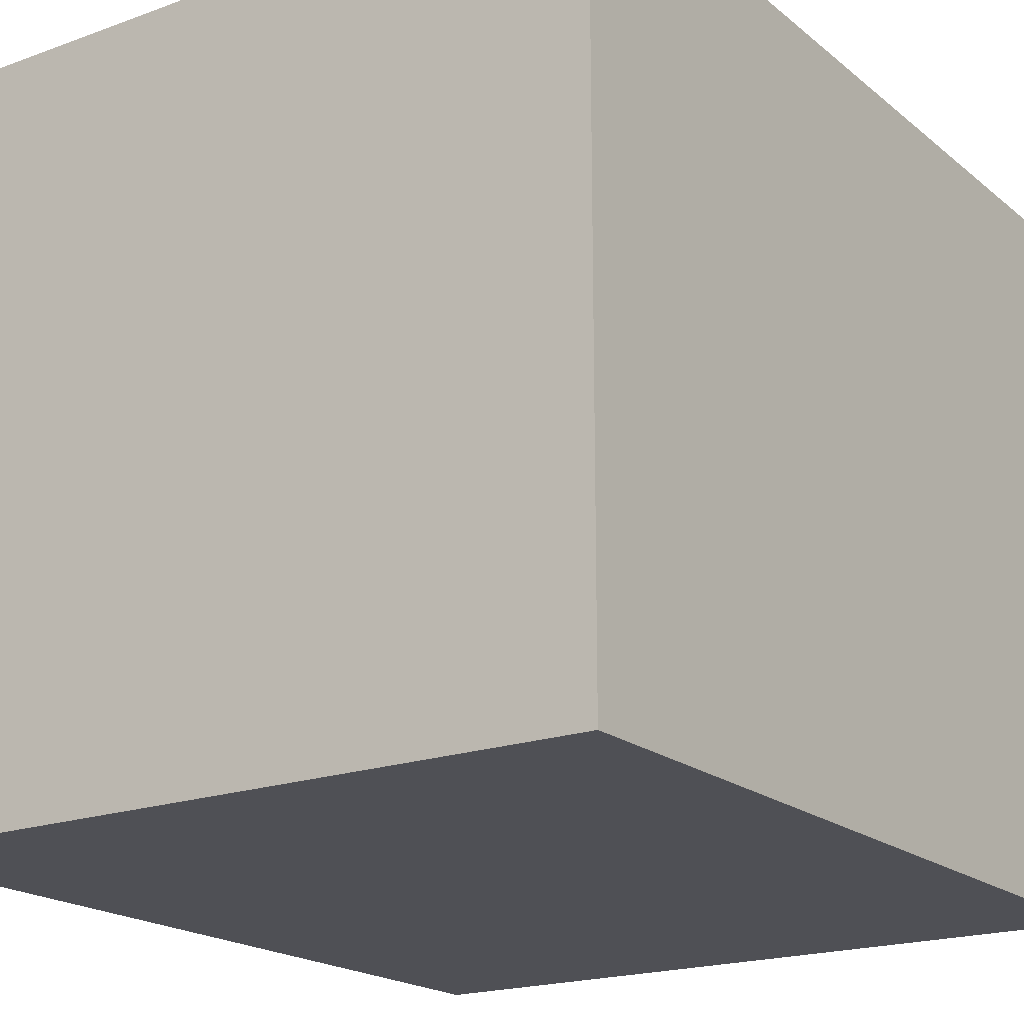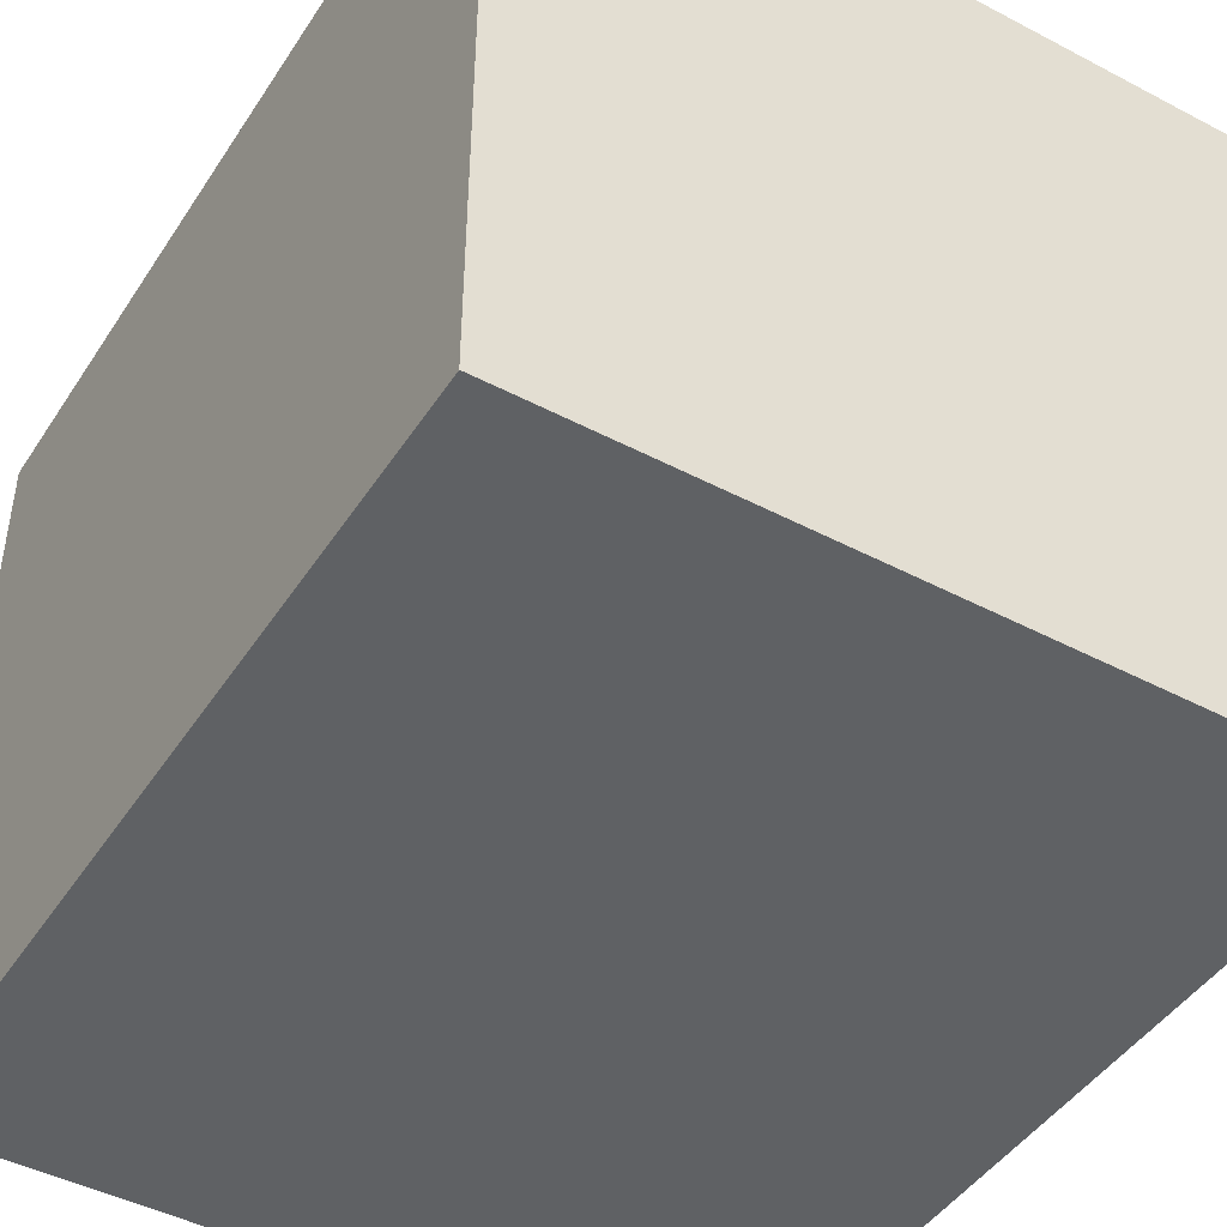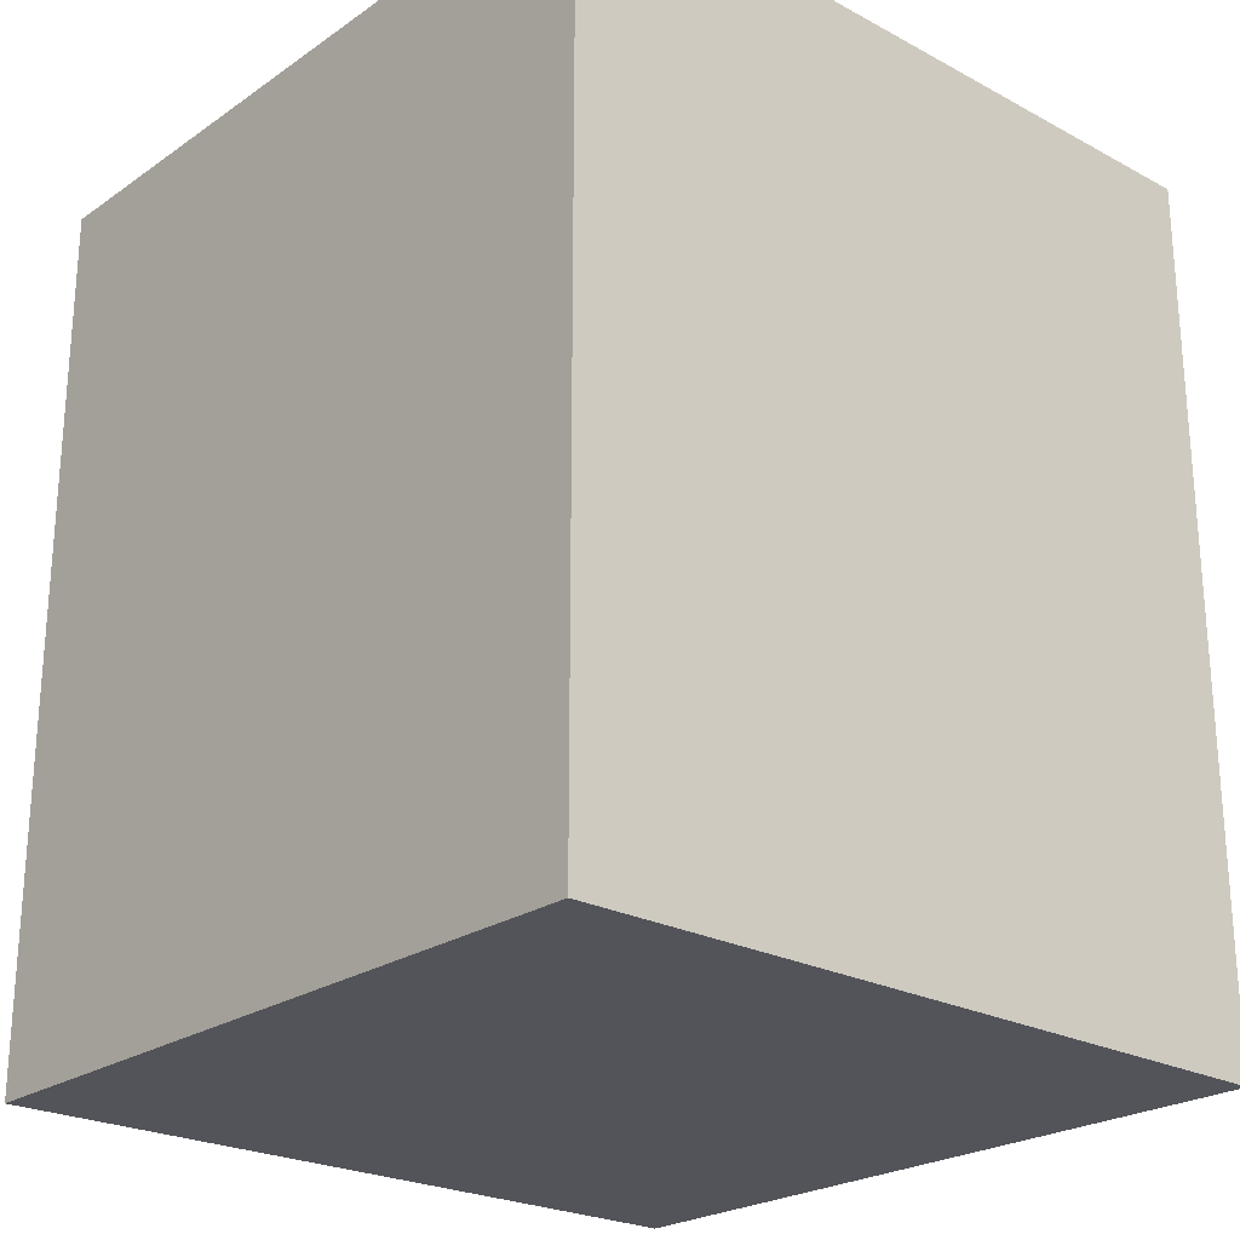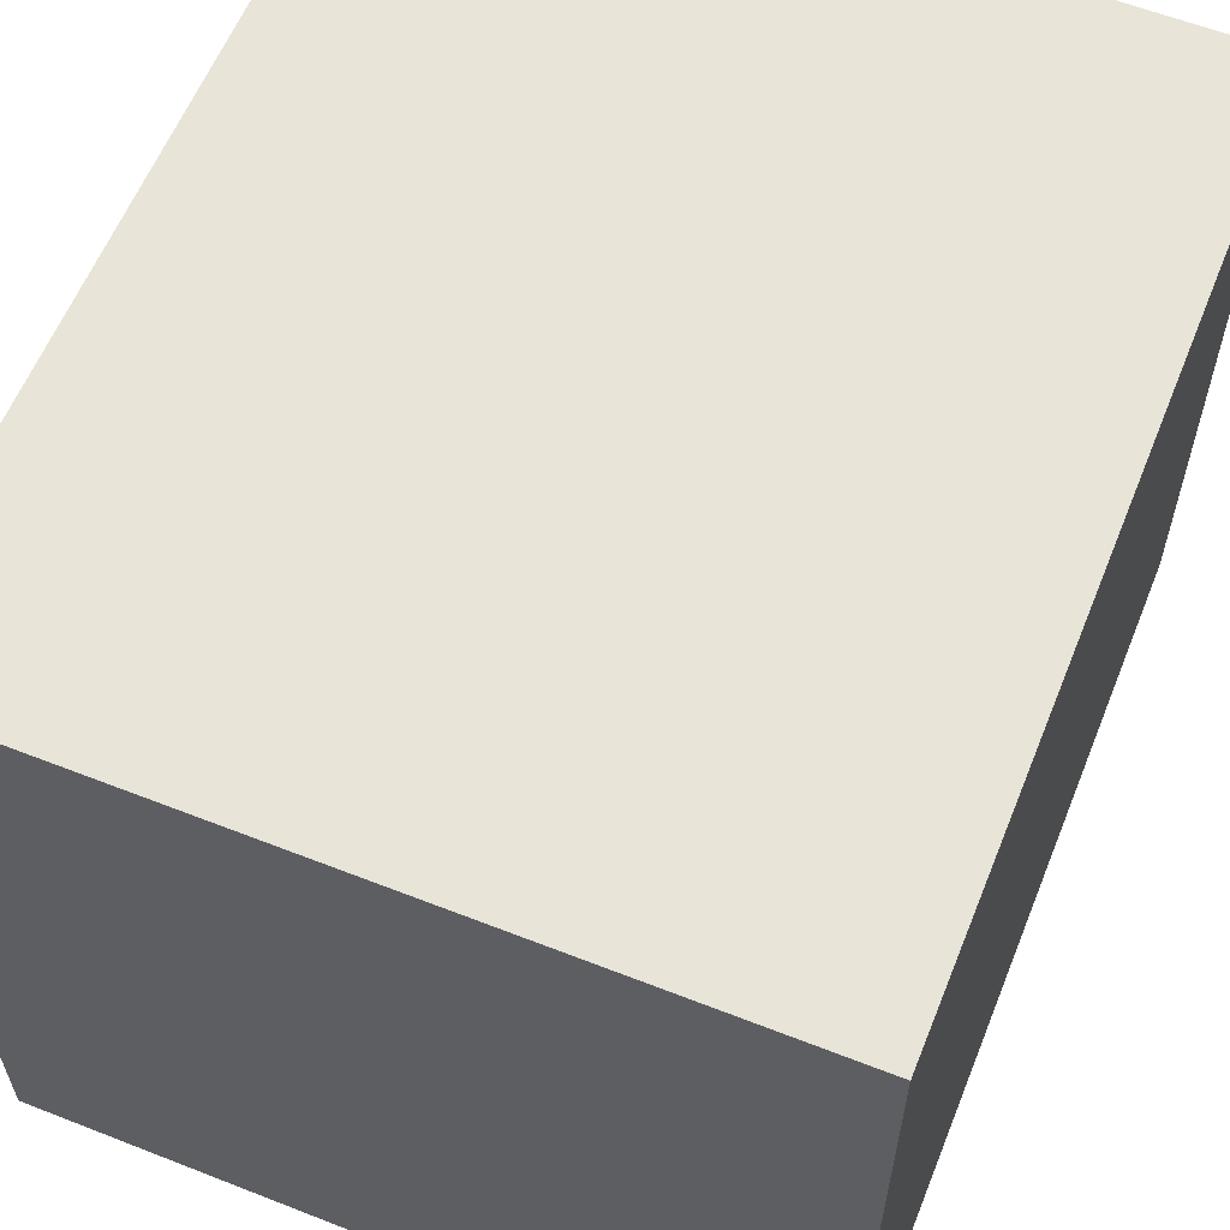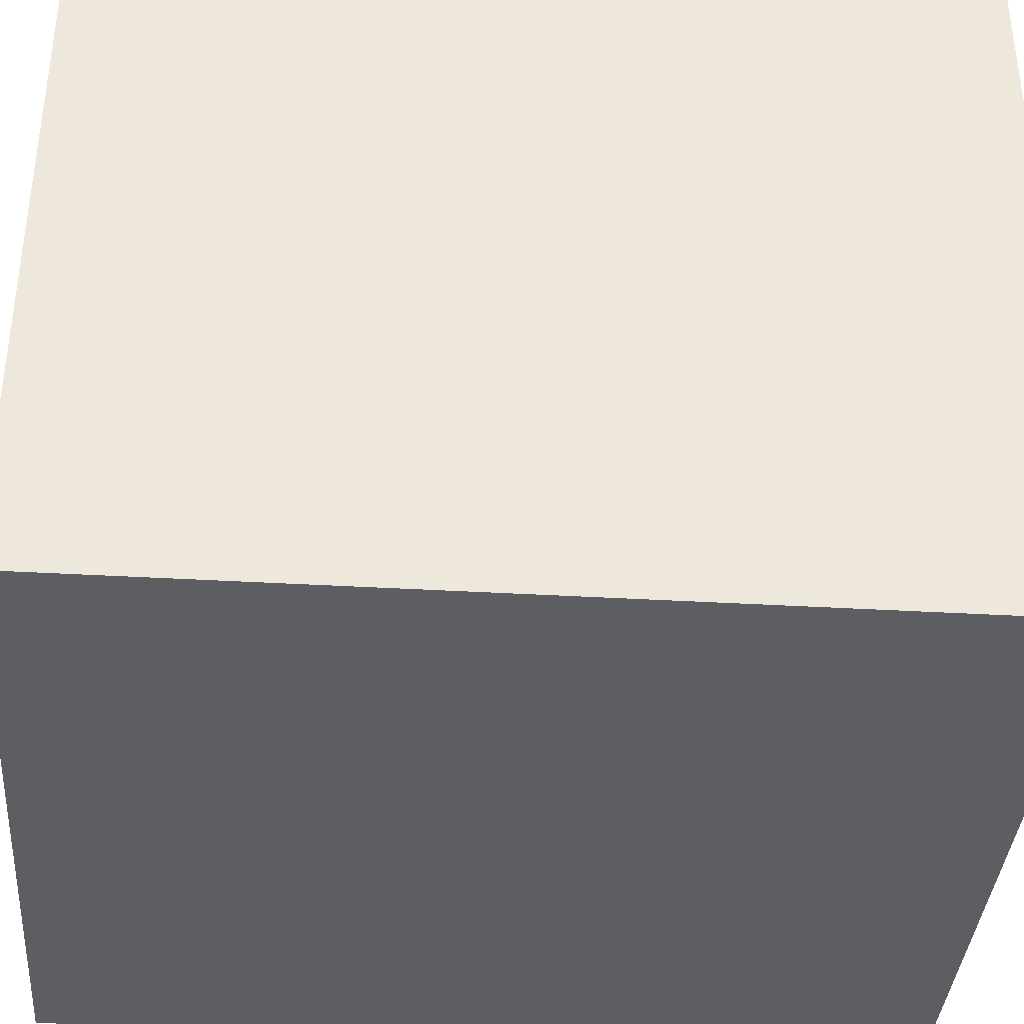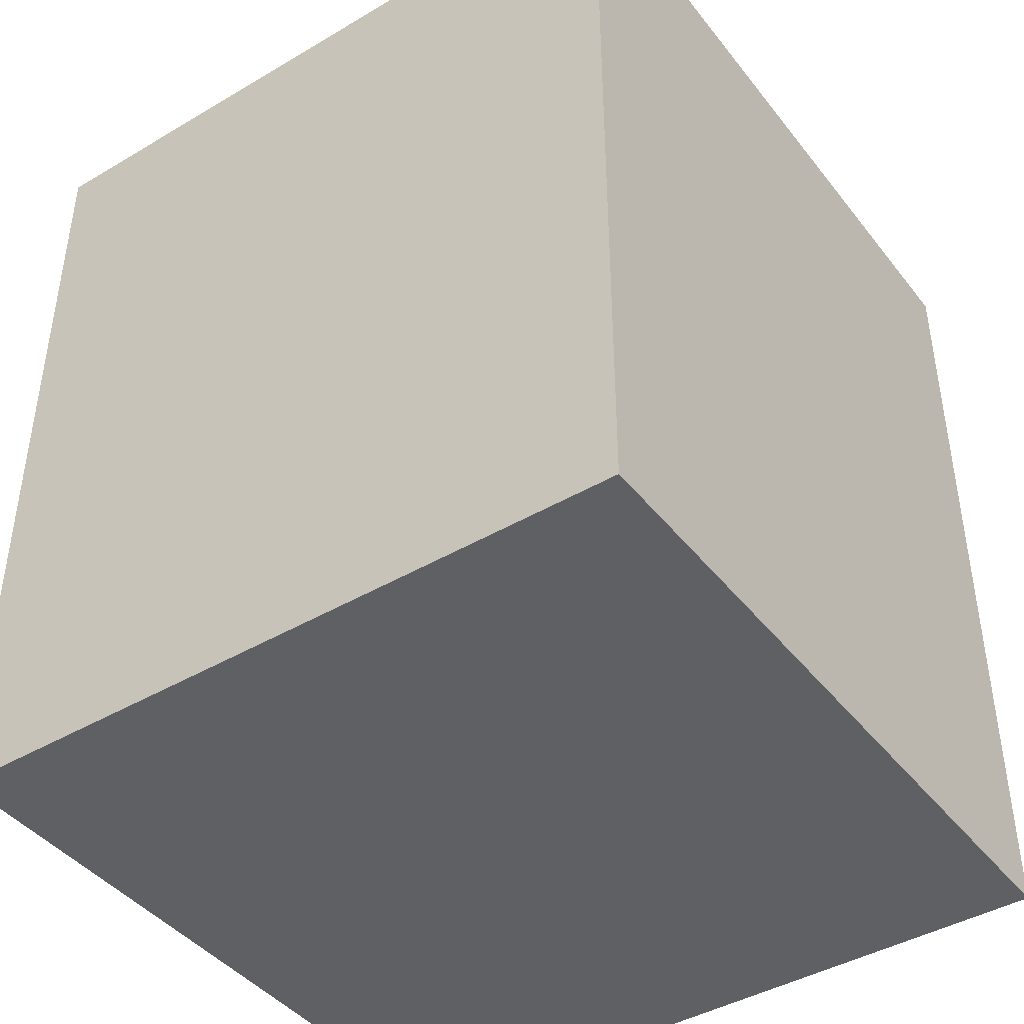
<metadata>
{"format":"obj","ext":"obj","renderer":"f3d","projection":"perspective","resolution":1024,"background":"white","views":[{"elev":-19.4,"azim":-145.7,"up":"+Y"},{"elev":-45.4,"azim":148.8,"up":"+Y"},{"elev":-23.9,"azim":-41.6,"up":"+Z"},{"elev":60.0,"azim":21.9,"up":"+Y"},{"elev":-37.6,"azim":-94.3,"up":"+Y"},{"elev":-42.9,"azim":125.0,"up":"+Z"}]}
</metadata>
<code>
g EventItem_Cube_06_J
v 0.03172 -0.03121 0.03719
v 0.03172 0.03121 0.03719
v -0.03172 0.03121 0.03719
v -0.03172 -0.03121 0.03719
v 0.03172 0.03121 0.03719
v 0.03172 0.03121 -0.03719
v -0.03172 0.03121 -0.03719
v -0.03172 0.03121 0.03719
v 0.03172 0.03121 -0.03719
v 0.03172 -0.03121 -0.03719
v -0.03172 -0.03121 -0.03719
v -0.03172 0.03121 -0.03719
v 0.03172 -0.03121 -0.03719
v 0.03172 -0.03121 0.03719
v -0.03172 -0.03121 0.03719
v -0.03172 -0.03121 -0.03719
v -0.03172 -0.03121 0.03719
v -0.03172 0.03121 0.03719
v -0.03172 0.03121 -0.03719
v -0.03172 -0.03121 -0.03719
v 0.03172 -0.03121 -0.03719
v 0.03172 0.03121 -0.03719
v 0.03172 0.03121 0.03719
v 0.03172 -0.03121 0.03719
f 1 2 3
f 1 3 4
f 5 6 7
f 5 7 8
f 9 10 11
f 9 11 12
f 13 14 15
f 13 15 16
f 17 18 19
f 17 19 20
f 21 22 23
f 21 23 24

</code>
